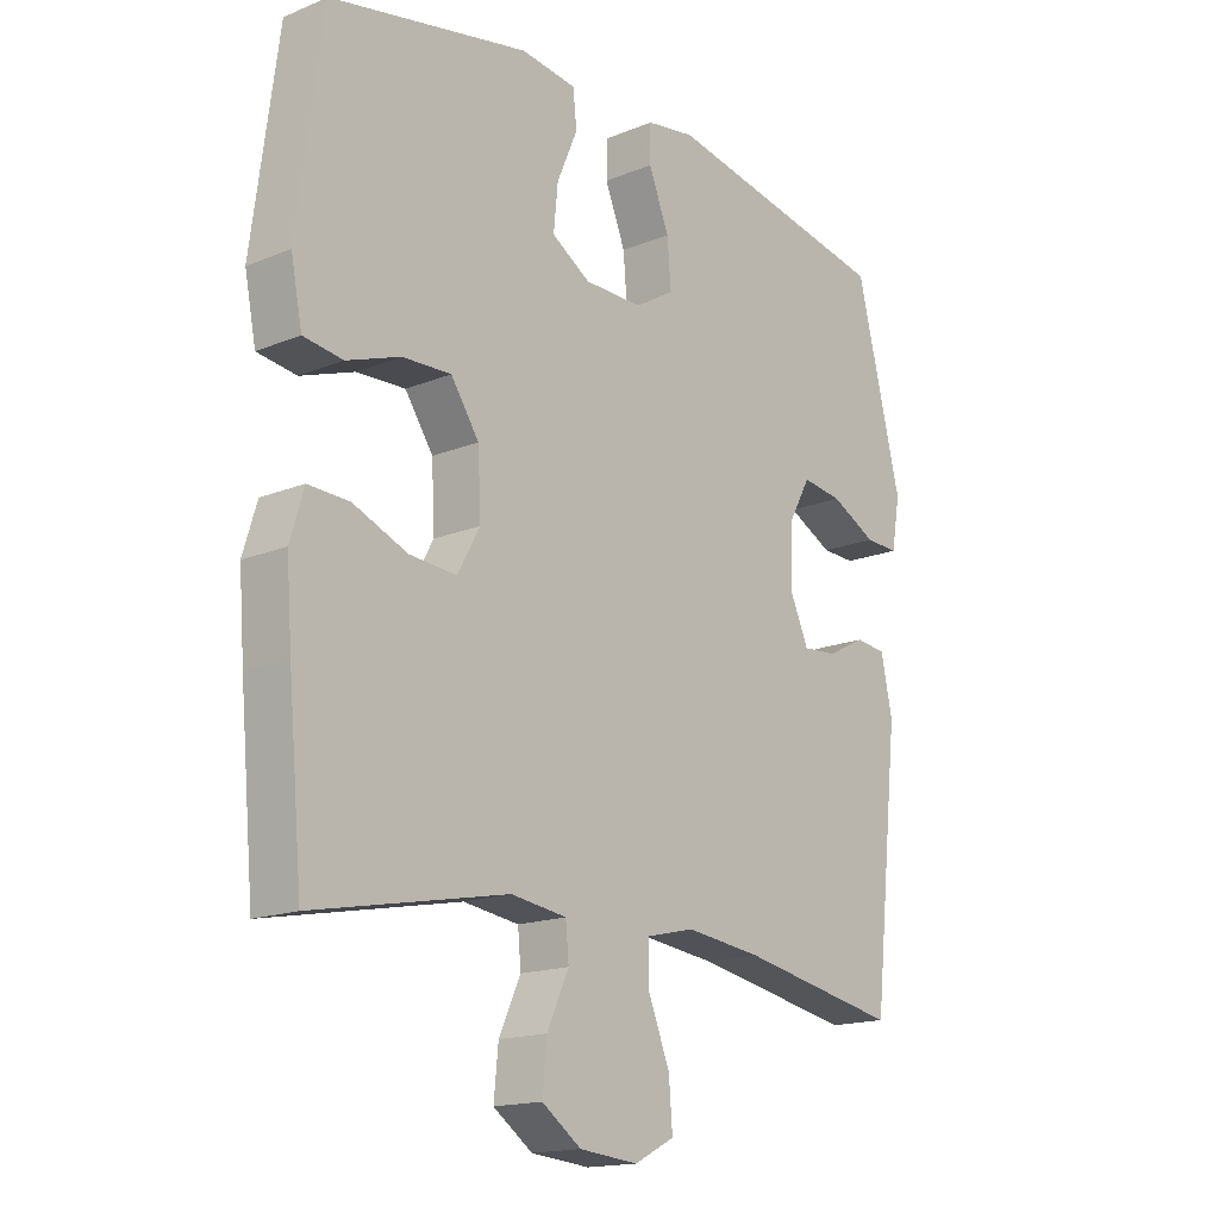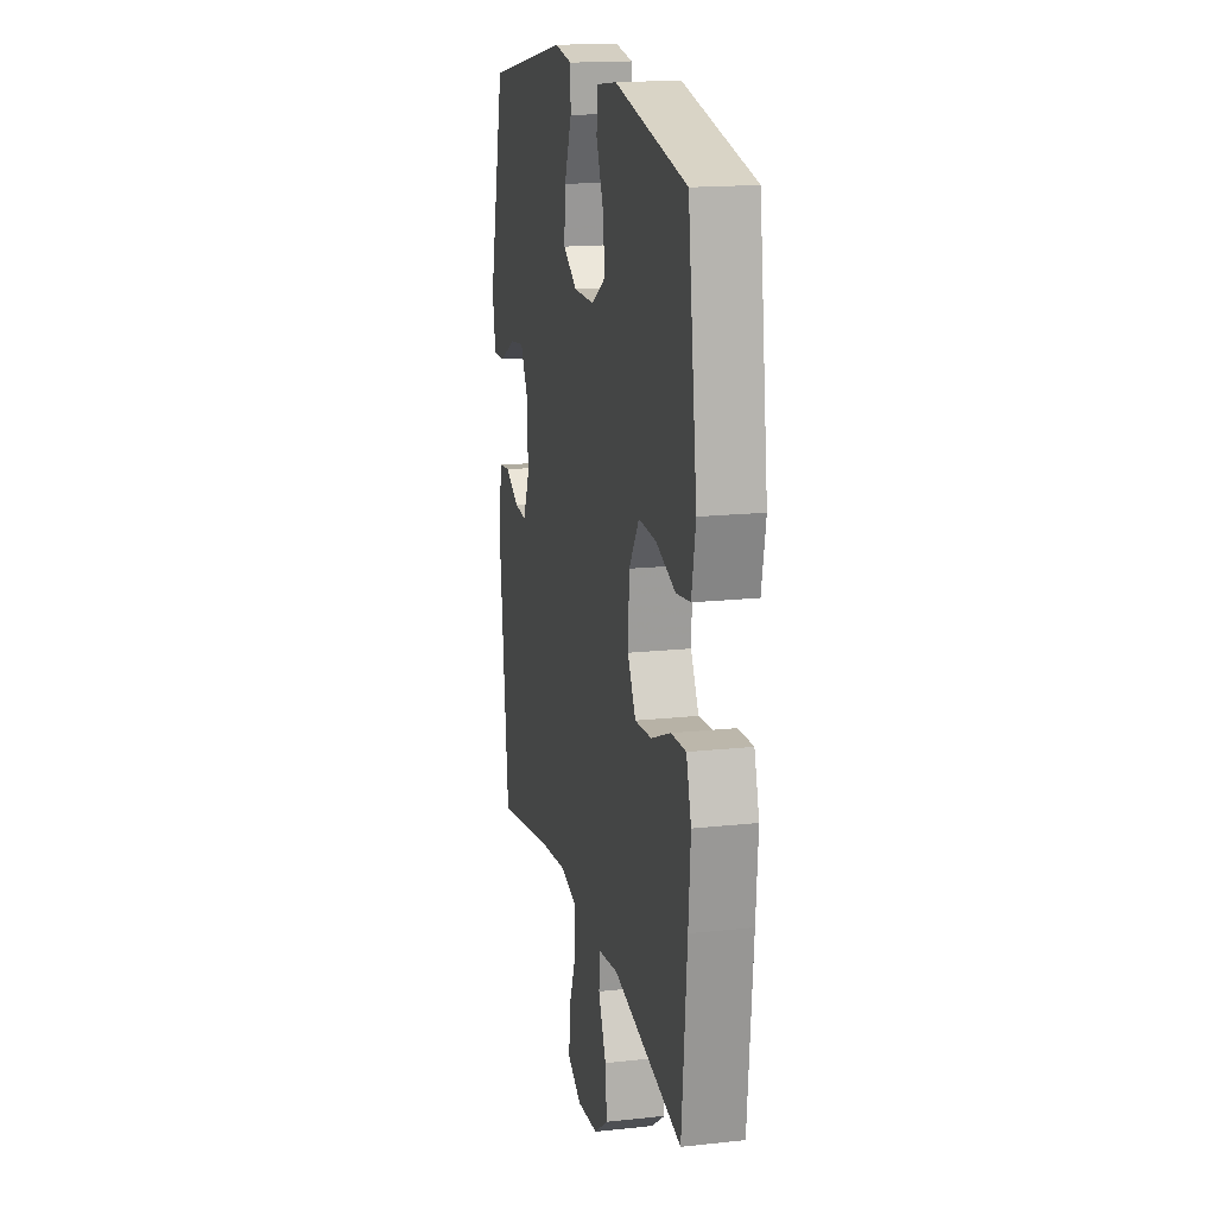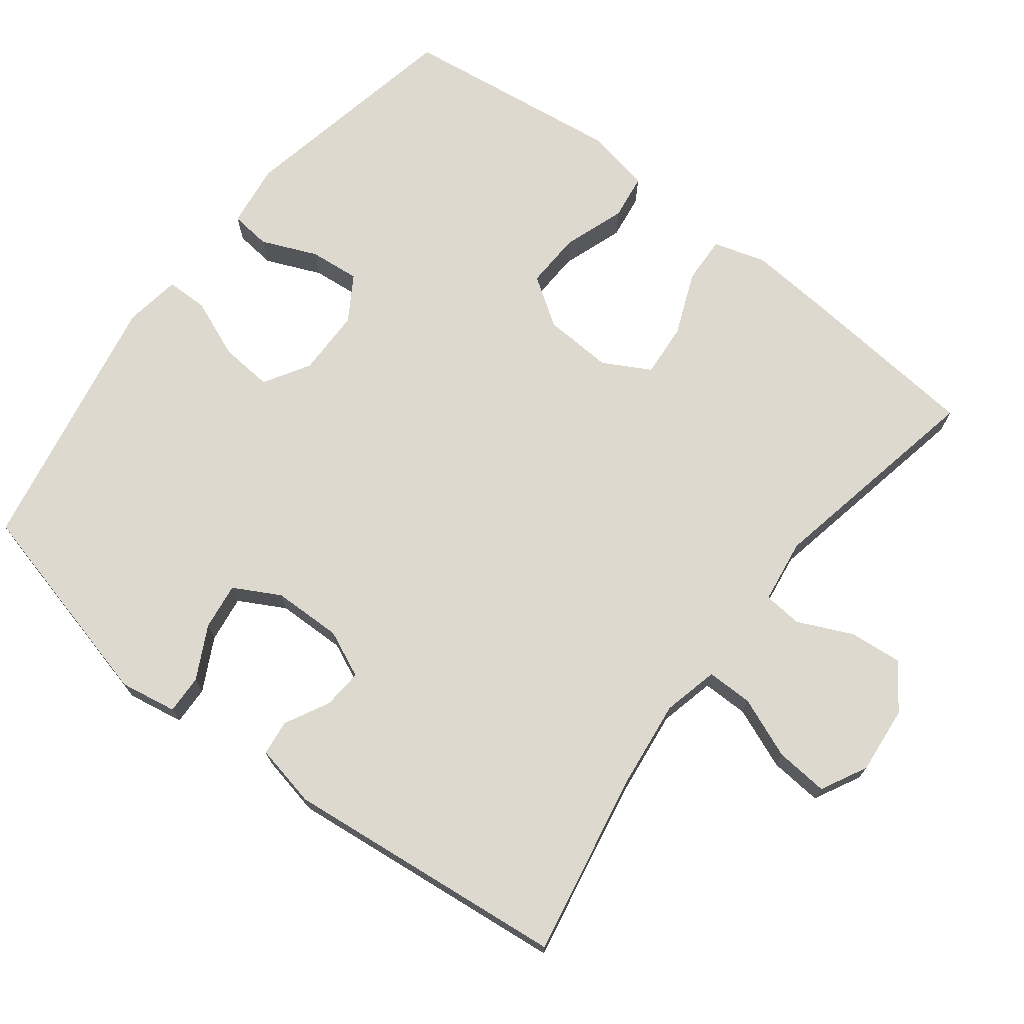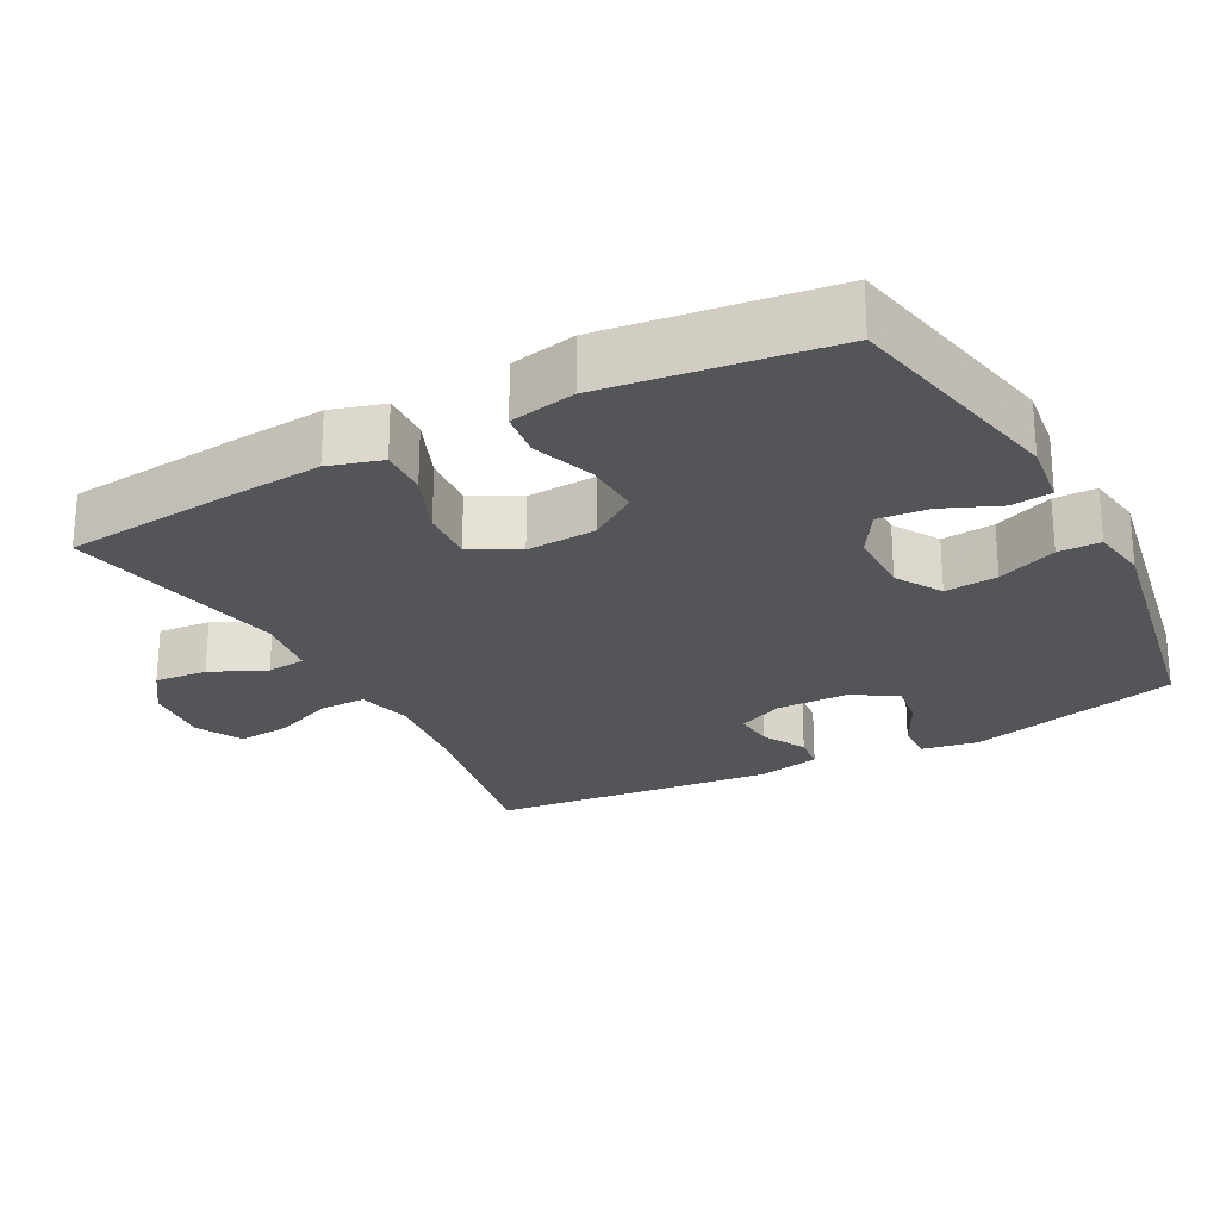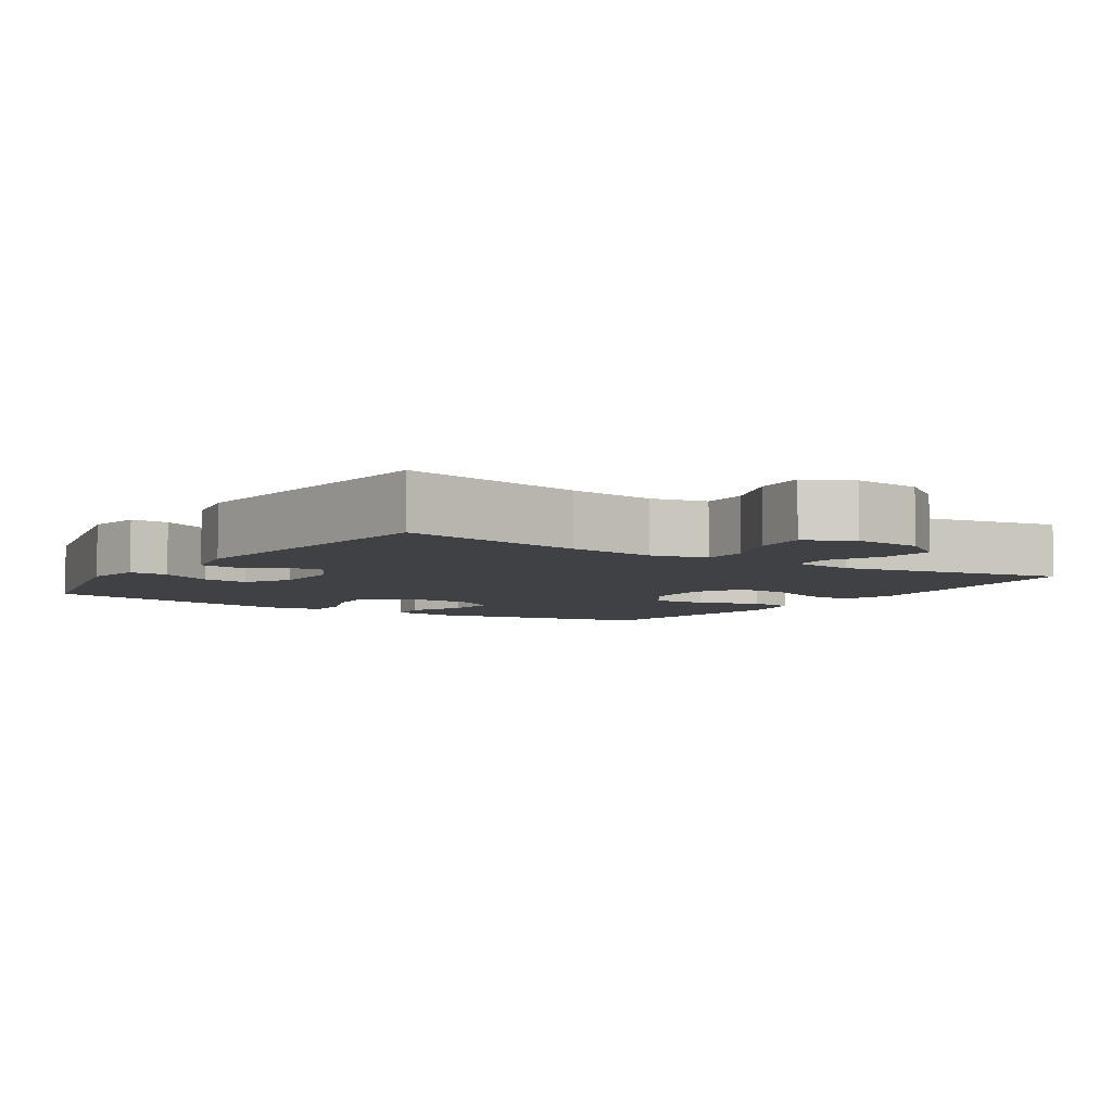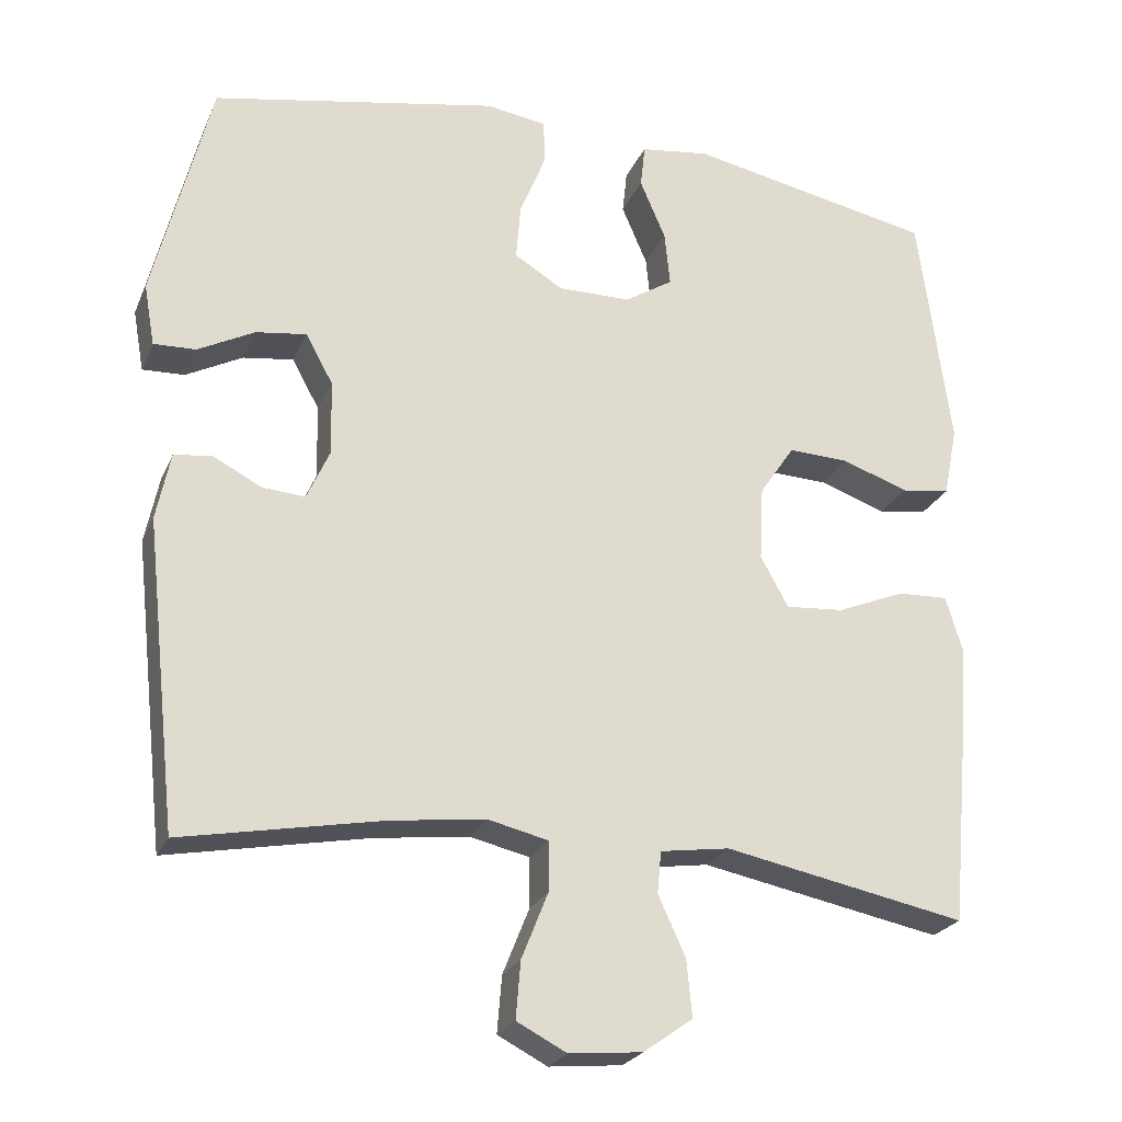
<metadata>
{"format":"obj","ext":"obj","renderer":"f3d","projection":"perspective","resolution":1024,"background":"white","views":[{"elev":-16.3,"azim":-50.0,"up":"+Z"},{"elev":17.0,"azim":-102.3,"up":"+Z"},{"elev":71.8,"azim":127.7,"up":"+Y"},{"elev":-24.6,"azim":-61.7,"up":"+Y"},{"elev":-5.6,"azim":146.6,"up":"+Y"},{"elev":-24.2,"azim":160.6,"up":"+Z"}]}
</metadata>
<code>
v 0.5 0.07 -0.5
v 0.243 0.07 -0.451
v 0.121 0.07 -0.436
v 0.044 0.07 -0.454
v 0.044 0.07 -0.518
v 0.078 0.07 -0.603
v 0.084 0.07 -0.676
v 0.02 0.07 -0.709
v -0.074 0.07 -0.7
v -0.137 0.07 -0.655
v -0.13 0.07 -0.582
v -0.095 0.07 -0.506
v -0.1 0.07 -0.452
v -0.189 0.07 -0.439
v -0.5 0.07 -0.5
v -0.523 0.07 -0.249
v -0.532 0.07 -0.132
v -0.51 0.07 -0.059
v -0.444 0.07 -0.062
v -0.357 0.07 -0.098
v -0.282 0.07 -0.104
v -0.246 0.07 -0.039
v -0.251 0.07 0.057
v -0.296 0.07 0.124
v -0.374 0.07 0.121
v -0.46 0.07 0.091
v -0.523 0.07 0.1
v -0.541 0.07 0.191
v -0.5 0.07 0.5
v -0.182 0.07 0.563
v -0.093 0.07 0.551
v -0.087 0.07 0.495
v -0.12 0.07 0.418
v -0.127 0.07 0.348
v -0.065 0.07 0.309
v 0.028 0.07 0.308
v 0.091 0.07 0.346
v 0.085 0.07 0.419
v 0.052 0.07 0.501
v 0.053 0.07 0.559
v 0.131 0.07 0.571
v 0.5 0.07 0.5
v 0.573 0.07 0.206
v 0.559 0.07 0.127
v 0.505 0.07 0.129
v 0.432 0.07 0.167
v 0.367 0.07 0.176
v 0.332 0.07 0.112
v 0.33 0.07 0.016
v 0.359 0.07 -0.049
v 0.414 0.07 -0.045
v 0.476 0.07 -0.013
v 0.525 0.07 -0.019
v 0.543 0.07 -0.106
v 0.5 0 -0.5
v 0.243 0 -0.451
v 0.121 0 -0.436
v 0.044 0 -0.454
v 0.044 0 -0.518
v 0.078 0 -0.603
v 0.084 0 -0.676
v 0.02 0 -0.709
v -0.074 0 -0.7
v -0.137 0 -0.655
v -0.13 0 -0.582
v -0.095 0 -0.506
v -0.1 0 -0.452
v -0.189 0 -0.439
v -0.5 0 -0.5
v -0.523 0 -0.249
v -0.532 0 -0.132
v -0.51 0 -0.059
v -0.444 0 -0.062
v -0.357 0 -0.098
v -0.282 0 -0.104
v -0.246 0 -0.039
v -0.251 0 0.057
v -0.296 0 0.124
v -0.374 0 0.121
v -0.46 0 0.091
v -0.523 0 0.1
v -0.541 0 0.191
v -0.5 0 0.5
v -0.182 0 0.563
v -0.093 0 0.551
v -0.087 0 0.495
v -0.12 0 0.418
v -0.127 0 0.348
v -0.065 0 0.309
v 0.028 0 0.308
v 0.091 0 0.346
v 0.085 0 0.419
v 0.052 0 0.501
v 0.053 0 0.559
v 0.131 0 0.571
v 0.5 0 0.5
v 0.573 0 0.206
v 0.559 0 0.127
v 0.505 0 0.129
v 0.432 0 0.167
v 0.367 0 0.176
v 0.332 0 0.112
v 0.33 0 0.016
v 0.359 0 -0.049
v 0.414 0 -0.045
v 0.476 0 -0.013
v 0.525 0 -0.019
v 0.543 0 -0.106
f 51 52 53 54
f 50 51 54 1
f 49 50 1 2
f 48 49 2 3
f 43 44 45 46
f 43 46 47
f 42 43 47
f 41 42 47 48
f 38 39 40 41
f 37 38 41 48
f 30 31 32 33
f 30 33 34
f 29 30 34
f 28 29 34 35
f 25 26 27 28
f 24 25 28 35
f 17 18 19 20
f 17 20 21
f 14 15 16 17
f 13 14 17 21
f 9 10 11 12
f 9 12 13
f 8 9 13
f 5 6 7 8
f 4 5 8 13
f 36 37 48 3
f 23 24 35 36
f 22 23 36 3
f 13 21 22
f 3 4 13 22
f 108 107 106 105
f 55 108 105 104
f 56 55 104 103
f 57 56 103 102
f 100 99 98 97
f 101 100 97
f 101 97 96
f 102 101 96 95
f 95 94 93 92
f 102 95 92 91
f 87 86 85 84
f 88 87 84
f 88 84 83
f 89 88 83 82
f 82 81 80 79
f 89 82 79 78
f 74 73 72 71
f 75 74 71
f 71 70 69 68
f 75 71 68 67
f 66 65 64 63
f 67 66 63
f 67 63 62
f 62 61 60 59
f 67 62 59 58
f 57 102 91 90
f 90 89 78 77
f 57 90 77 76
f 76 75 67
f 76 67 58 57
f 1 55 56 2
f 2 56 57 3
f 3 57 58 4
f 4 58 59 5
f 5 59 60 6
f 6 60 61 7
f 7 61 62 8
f 8 62 63 9
f 9 63 64 10
f 10 64 65 11
f 11 65 66 12
f 12 66 67 13
f 13 67 68 14
f 14 68 69 15
f 15 69 70 16
f 16 70 71 17
f 17 71 72 18
f 18 72 73 19
f 19 73 74 20
f 20 74 75 21
f 21 75 76 22
f 22 76 77 23
f 23 77 78 24
f 24 78 79 25
f 25 79 80 26
f 26 80 81 27
f 27 81 82 28
f 28 82 83 29
f 29 83 84 30
f 30 84 85 31
f 31 85 86 32
f 32 86 87 33
f 33 87 88 34
f 34 88 89 35
f 35 89 90 36
f 36 90 91 37
f 37 91 92 38
f 38 92 93 39
f 39 93 94 40
f 40 94 95 41
f 41 95 96 42
f 42 96 97 43
f 43 97 98 44
f 44 98 99 45
f 45 99 100 46
f 46 100 101 47
f 47 101 102 48
f 48 102 103 49
f 49 103 104 50
f 50 104 105 51
f 51 105 106 52
f 52 106 107 53
f 53 107 108 54
f 54 108 55 1

</code>
